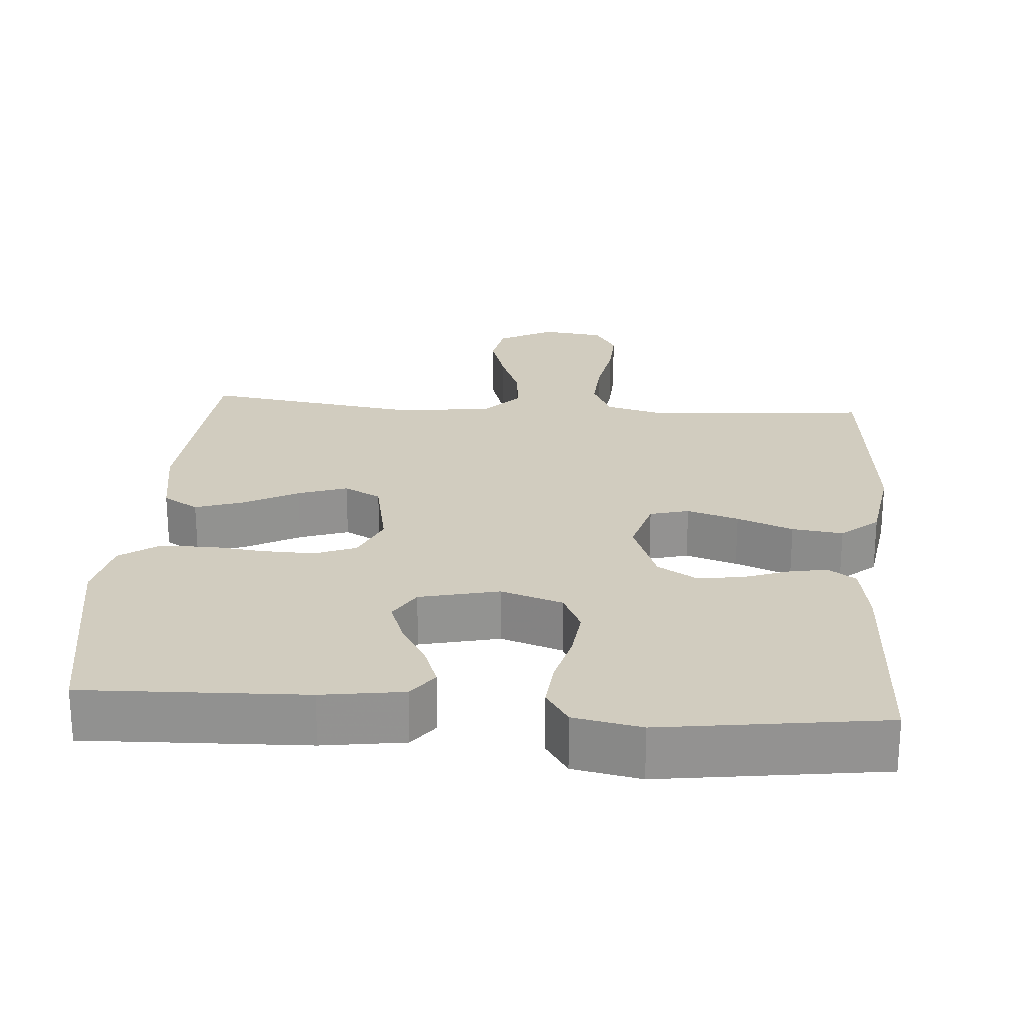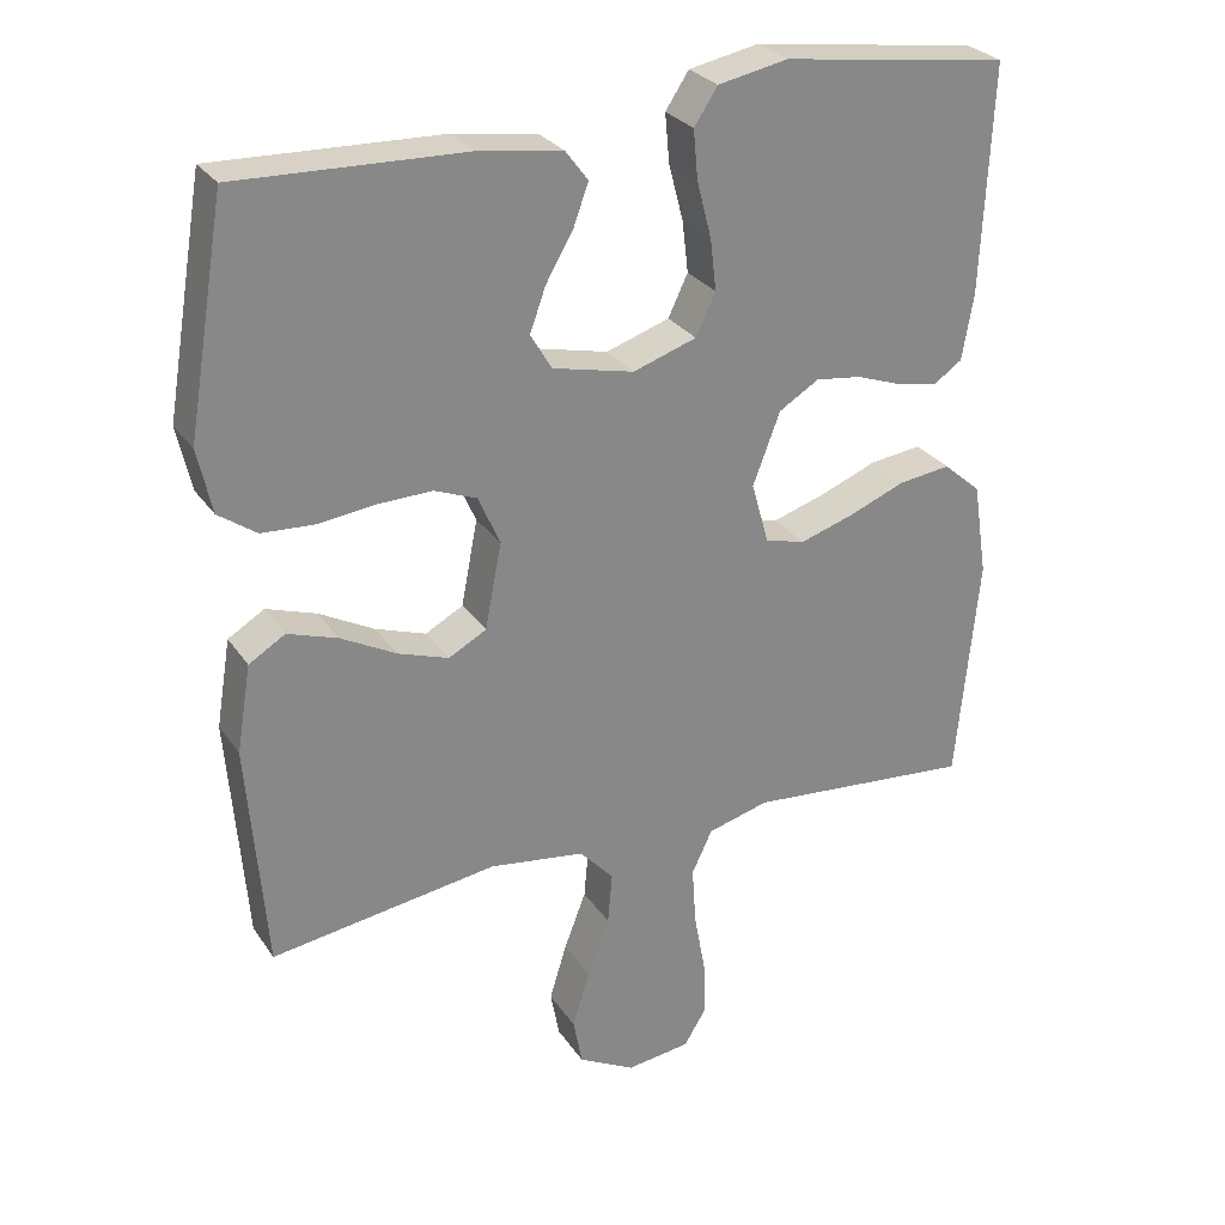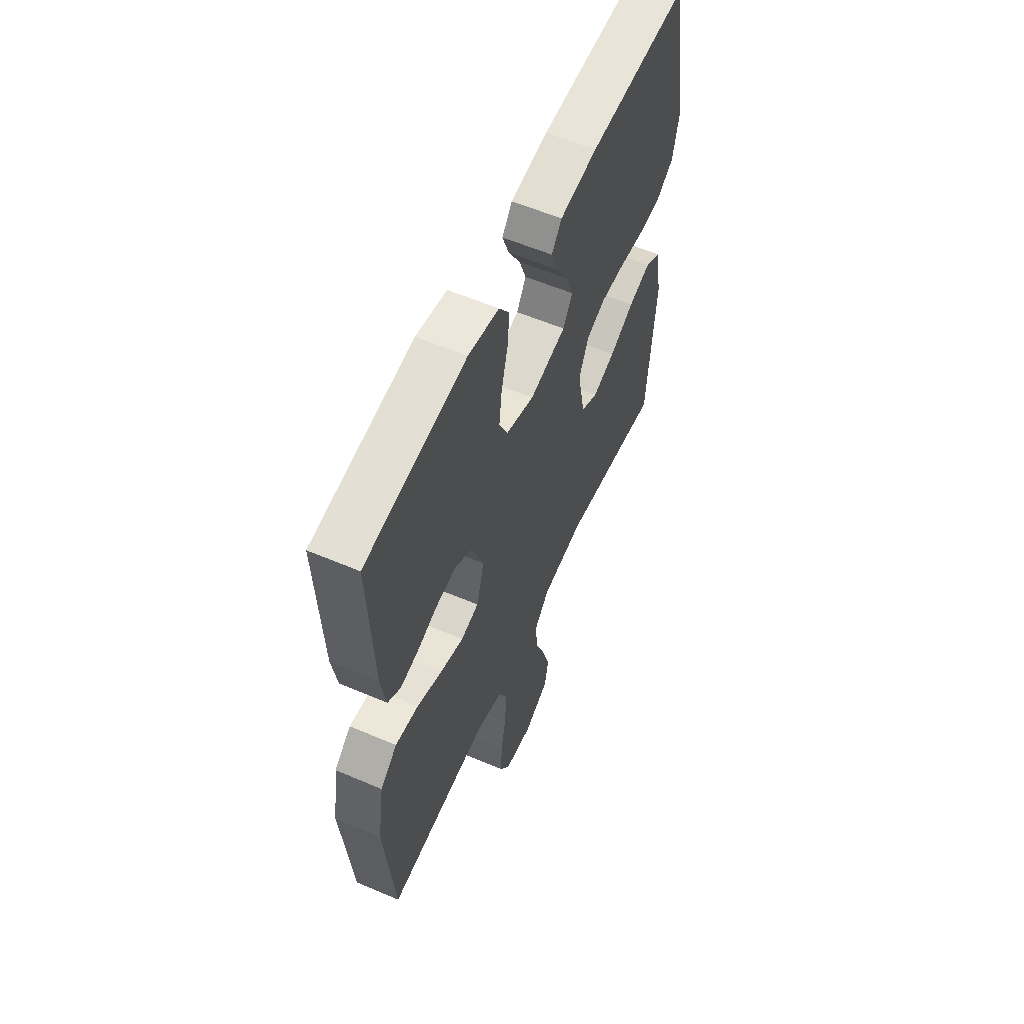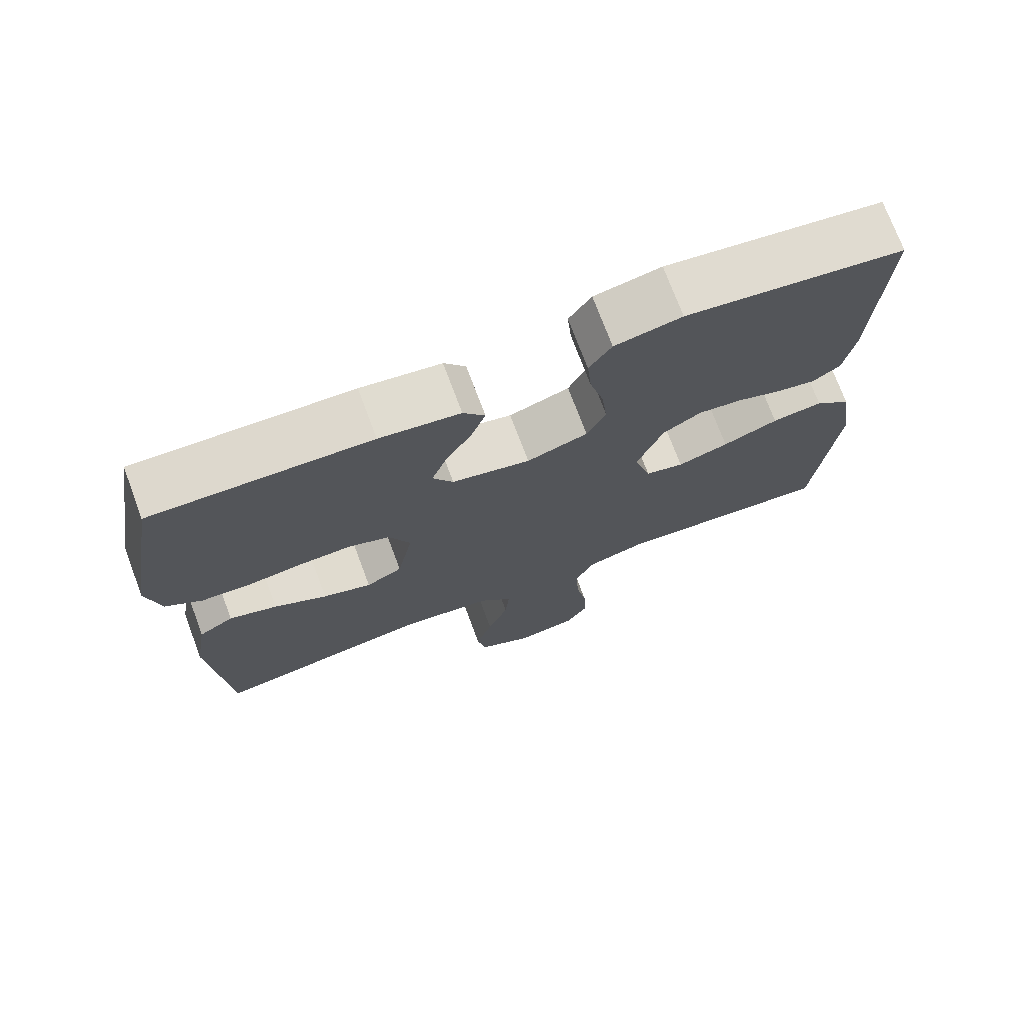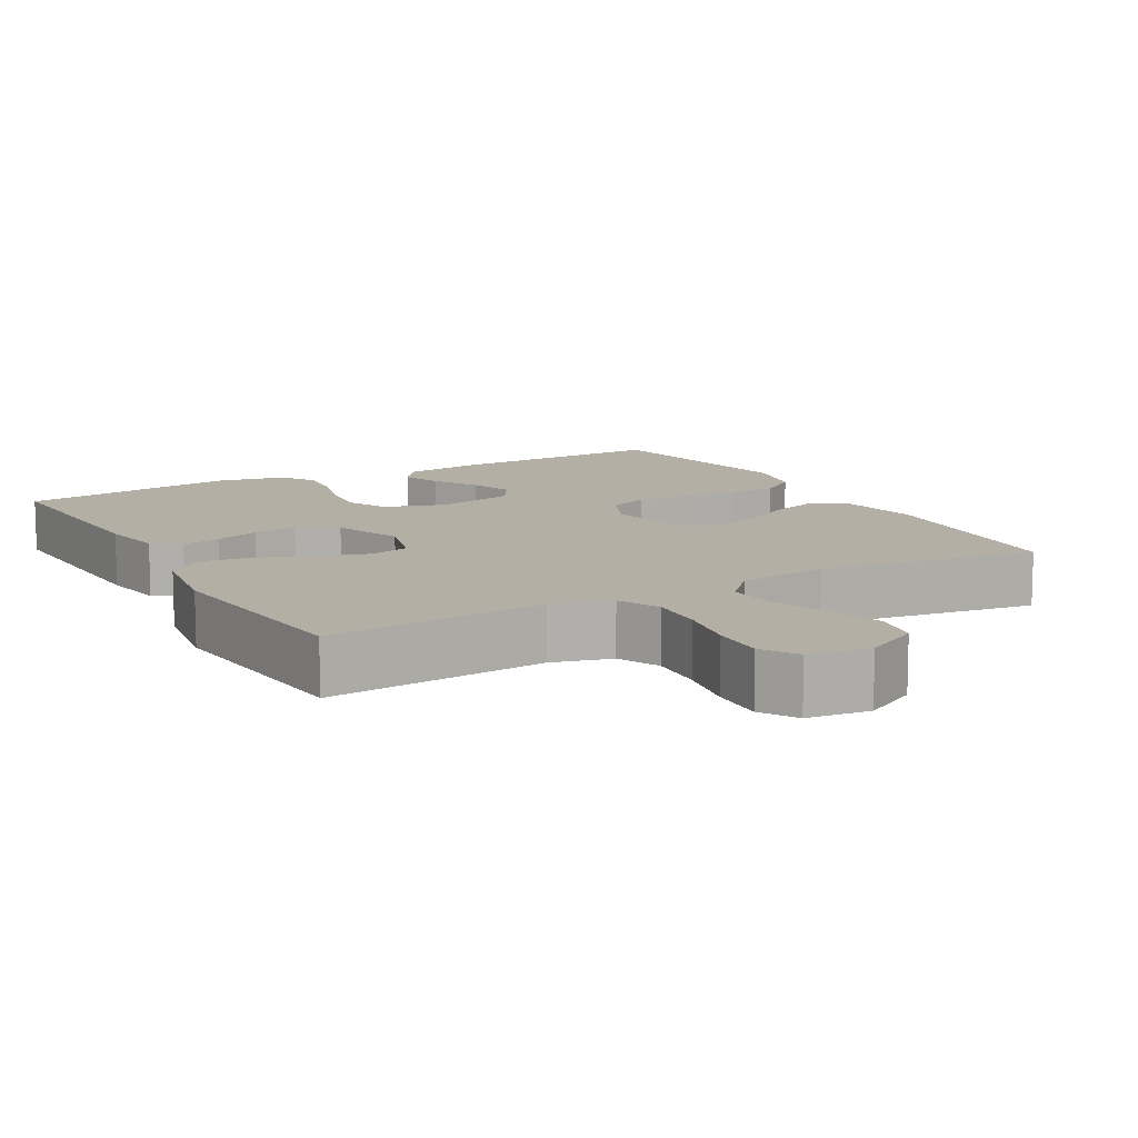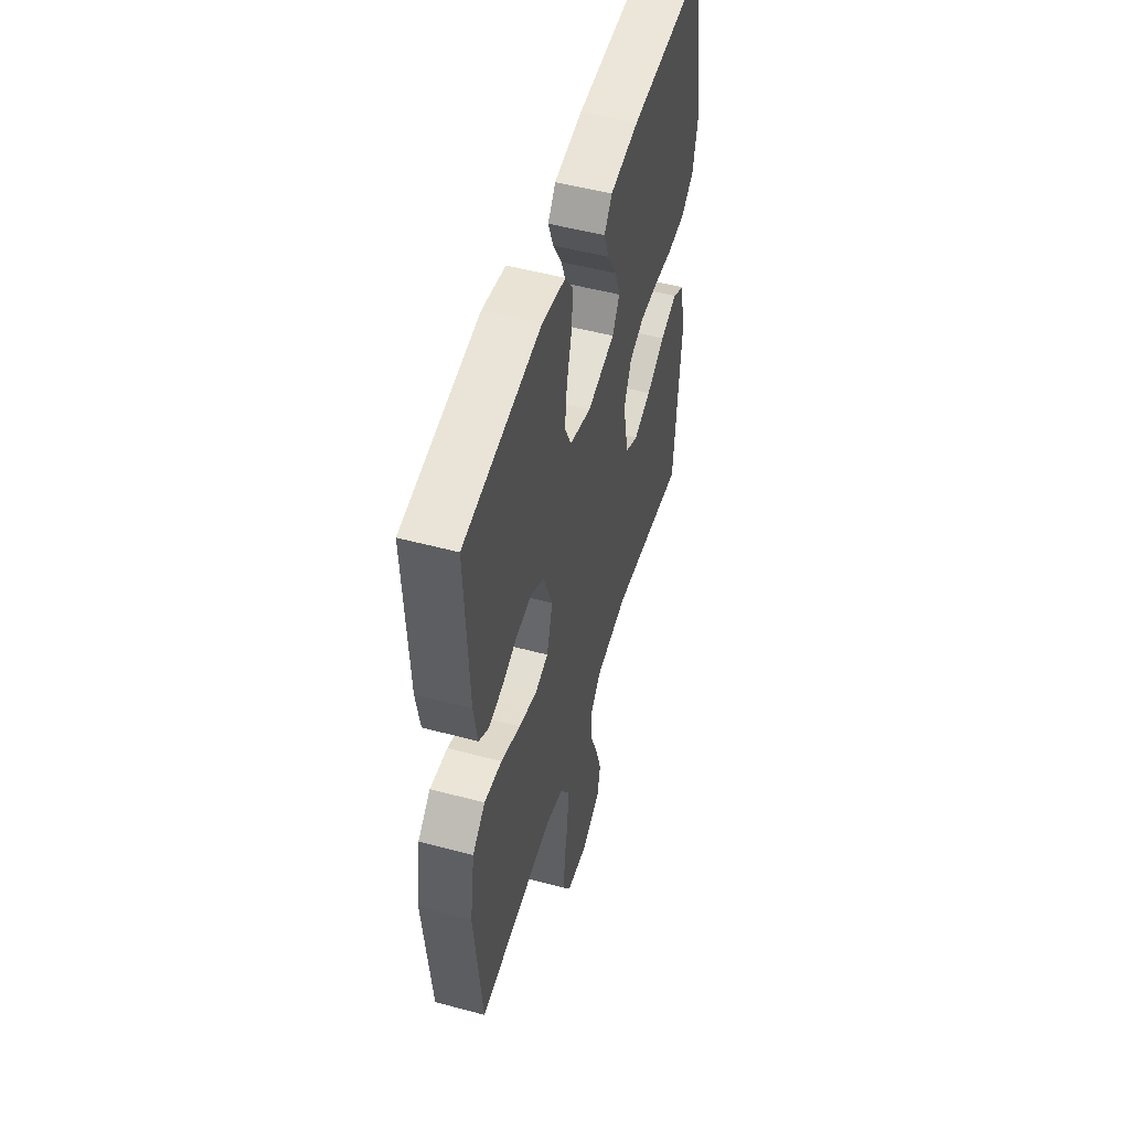
<metadata>
{"format":"obj","ext":"obj","renderer":"f3d","projection":"perspective","resolution":1024,"background":"white","views":[{"elev":23.8,"azim":4.3,"up":"+Y"},{"elev":27.9,"azim":-27.1,"up":"+Z"},{"elev":58.4,"azim":113.8,"up":"+Z"},{"elev":73.3,"azim":-20.5,"up":"+Z"},{"elev":11.3,"azim":150.7,"up":"+Y"},{"elev":51.6,"azim":106.2,"up":"+Z"}]}
</metadata>
<code>
v -0.5 0.07 -0.5
v -0.524 0.07 -0.2
v -0.505 0.07 -0.085
v -0.457 0.07 -0.056
v -0.391 0.07 -0.078
v -0.318 0.07 -0.117
v -0.251 0.07 -0.14
v -0.201 0.07 -0.113
v -0.179 0.07 0
v -0.208 0.07 0.065
v -0.264 0.07 0.087
v -0.336 0.07 0.085
v -0.412 0.07 0.076
v -0.481 0.07 0.08
v -0.531 0.07 0.115
v -0.55 0.07 0.2
v -0.5 0.07 0.5
v -0.2 0.07 0.49
v -0.089 0.07 0.474
v -0.059 0.07 0.434
v -0.079 0.07 0.379
v -0.115 0.07 0.317
v -0.136 0.07 0.259
v -0.108 0.07 0.212
v 0 0.07 0.187
v 0.084 0.07 0.215
v 0.11 0.07 0.27
v 0.102 0.07 0.338
v 0.083 0.07 0.411
v 0.077 0.07 0.476
v 0.108 0.07 0.523
v 0.2 0.07 0.541
v 0.5 0.07 0.5
v 0.486 0.07 0.2
v 0.471 0.07 0.113
v 0.433 0.07 0.087
v 0.38 0.07 0.097
v 0.319 0.07 0.119
v 0.258 0.07 0.127
v 0.205 0.07 0.095
v 0.169 0.07 0
v 0.192 0.07 -0.081
v 0.245 0.07 -0.095
v 0.315 0.07 -0.073
v 0.391 0.07 -0.043
v 0.46 0.07 -0.034
v 0.51 0.07 -0.077
v 0.529 0.07 -0.2
v 0.5 0.07 -0.5
v 0.2 0.07 -0.474
v 0.119 0.07 -0.496
v 0.092 0.07 -0.553
v 0.097 0.07 -0.63
v 0.112 0.07 -0.712
v 0.115 0.07 -0.785
v 0.085 0.07 -0.834
v 0 0.07 -0.845
v -0.075 0.07 -0.805
v -0.087 0.07 -0.742
v -0.064 0.07 -0.667
v -0.035 0.07 -0.591
v -0.029 0.07 -0.523
v -0.074 0.07 -0.474
v -0.2 0.07 -0.456
v -0.5 0 -0.5
v -0.524 0 -0.2
v -0.505 0 -0.085
v -0.457 0 -0.056
v -0.391 0 -0.078
v -0.318 0 -0.117
v -0.251 0 -0.14
v -0.201 0 -0.113
v -0.179 0 0
v -0.208 0 0.065
v -0.264 0 0.087
v -0.336 0 0.085
v -0.412 0 0.076
v -0.481 0 0.08
v -0.531 0 0.115
v -0.55 0 0.2
v -0.5 0 0.5
v -0.2 0 0.49
v -0.089 0 0.474
v -0.059 0 0.434
v -0.079 0 0.379
v -0.115 0 0.317
v -0.136 0 0.259
v -0.108 0 0.212
v 0 0 0.187
v 0.084 0 0.215
v 0.11 0 0.27
v 0.102 0 0.338
v 0.083 0 0.411
v 0.077 0 0.476
v 0.108 0 0.523
v 0.2 0 0.541
v 0.5 0 0.5
v 0.486 0 0.2
v 0.471 0 0.113
v 0.433 0 0.087
v 0.38 0 0.097
v 0.319 0 0.119
v 0.258 0 0.127
v 0.205 0 0.095
v 0.169 0 0
v 0.192 0 -0.081
v 0.245 0 -0.095
v 0.315 0 -0.073
v 0.391 0 -0.043
v 0.46 0 -0.034
v 0.51 0 -0.077
v 0.529 0 -0.2
v 0.5 0 -0.5
v 0.2 0 -0.474
v 0.119 0 -0.496
v 0.092 0 -0.553
v 0.097 0 -0.63
v 0.112 0 -0.712
v 0.115 0 -0.785
v 0.085 0 -0.834
v 0 0 -0.845
v -0.075 0 -0.805
v -0.087 0 -0.742
v -0.064 0 -0.667
v -0.035 0 -0.591
v -0.029 0 -0.523
v -0.074 0 -0.474
v -0.2 0 -0.456
f 59 60 61
f 58 59 61
f 57 58 61
f 56 57 61
f 55 56 61
f 54 55 61
f 53 54 61
f 52 53 61 62
f 51 52 62 63
f 48 49 50
f 47 48 50
f 46 47 50
f 45 46 50
f 44 45 50
f 51 63 64
f 50 51 64
f 44 50 64
f 43 44 64
f 36 37 38
f 35 36 38
f 34 35 38
f 33 34 38
f 32 33 38
f 31 32 38
f 30 31 38
f 29 30 38
f 28 29 38
f 27 28 38 39
f 26 27 39 40
f 20 21 22
f 19 20 22
f 18 19 22
f 17 18 22
f 16 17 22
f 15 16 22
f 14 15 22
f 13 14 22
f 12 13 22
f 11 12 22 23
f 10 11 23 24
f 4 5 6
f 3 4 6
f 2 3 6
f 1 2 6
f 64 1 6
f 64 6 7
f 64 7 8
f 43 64 8
f 42 43 8
f 41 42 8 9
f 41 9 10
f 40 41 10
f 26 40 10
f 25 26 10
f 10 24 25
f 125 124 123
f 125 123 122
f 125 122 121
f 125 121 120
f 125 120 119
f 125 119 118
f 125 118 117
f 126 125 117 116
f 127 126 116 115
f 114 113 112
f 114 112 111
f 114 111 110
f 114 110 109
f 114 109 108
f 128 127 115
f 128 115 114
f 128 114 108
f 128 108 107
f 102 101 100
f 102 100 99
f 102 99 98
f 102 98 97
f 102 97 96
f 102 96 95
f 102 95 94
f 102 94 93
f 102 93 92
f 103 102 92 91
f 104 103 91 90
f 86 85 84
f 86 84 83
f 86 83 82
f 86 82 81
f 86 81 80
f 86 80 79
f 86 79 78
f 86 78 77
f 86 77 76
f 87 86 76 75
f 88 87 75 74
f 70 69 68
f 70 68 67
f 70 67 66
f 70 66 65
f 70 65 128
f 71 70 128
f 72 71 128
f 72 128 107
f 72 107 106
f 73 72 106 105
f 74 73 105
f 74 105 104
f 74 104 90
f 74 90 89
f 89 88 74
f 1 65 66 2
f 2 66 67 3
f 3 67 68 4
f 4 68 69 5
f 5 69 70 6
f 6 70 71 7
f 7 71 72 8
f 8 72 73 9
f 9 73 74 10
f 10 74 75 11
f 11 75 76 12
f 12 76 77 13
f 13 77 78 14
f 14 78 79 15
f 15 79 80 16
f 16 80 81 17
f 17 81 82 18
f 18 82 83 19
f 19 83 84 20
f 20 84 85 21
f 21 85 86 22
f 22 86 87 23
f 23 87 88 24
f 24 88 89 25
f 25 89 90 26
f 26 90 91 27
f 27 91 92 28
f 28 92 93 29
f 29 93 94 30
f 30 94 95 31
f 31 95 96 32
f 32 96 97 33
f 33 97 98 34
f 34 98 99 35
f 35 99 100 36
f 36 100 101 37
f 37 101 102 38
f 38 102 103 39
f 39 103 104 40
f 40 104 105 41
f 41 105 106 42
f 42 106 107 43
f 43 107 108 44
f 44 108 109 45
f 45 109 110 46
f 46 110 111 47
f 47 111 112 48
f 48 112 113 49
f 49 113 114 50
f 50 114 115 51
f 51 115 116 52
f 52 116 117 53
f 53 117 118 54
f 54 118 119 55
f 55 119 120 56
f 56 120 121 57
f 57 121 122 58
f 58 122 123 59
f 59 123 124 60
f 60 124 125 61
f 61 125 126 62
f 62 126 127 63
f 63 127 128 64
f 64 128 65 1

</code>
